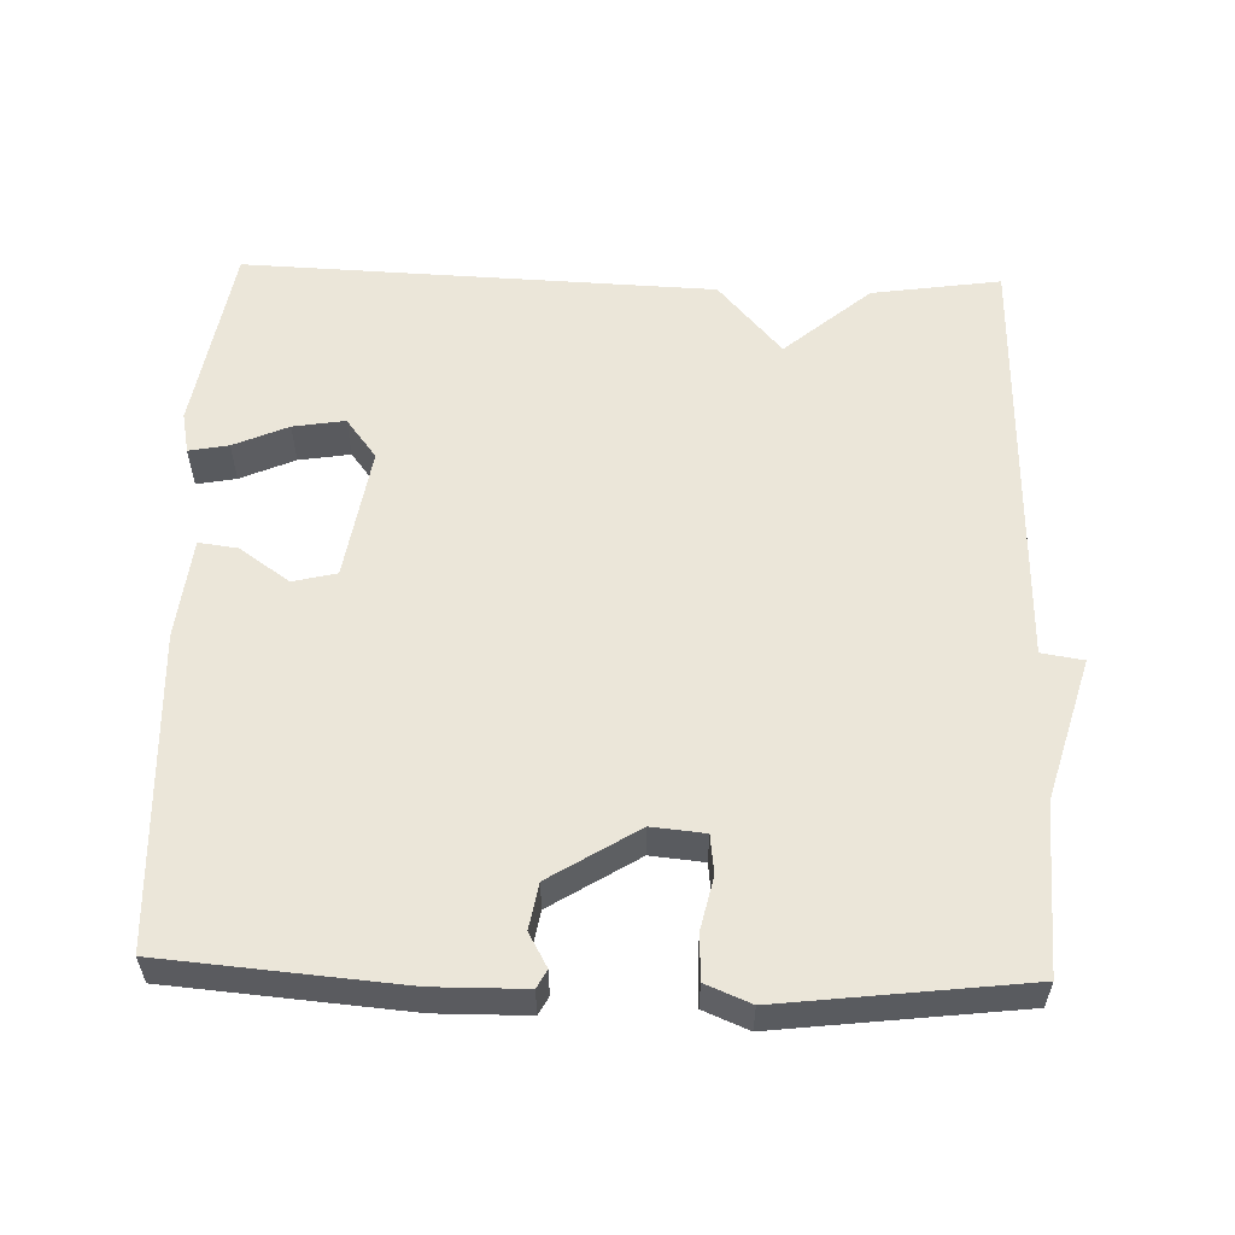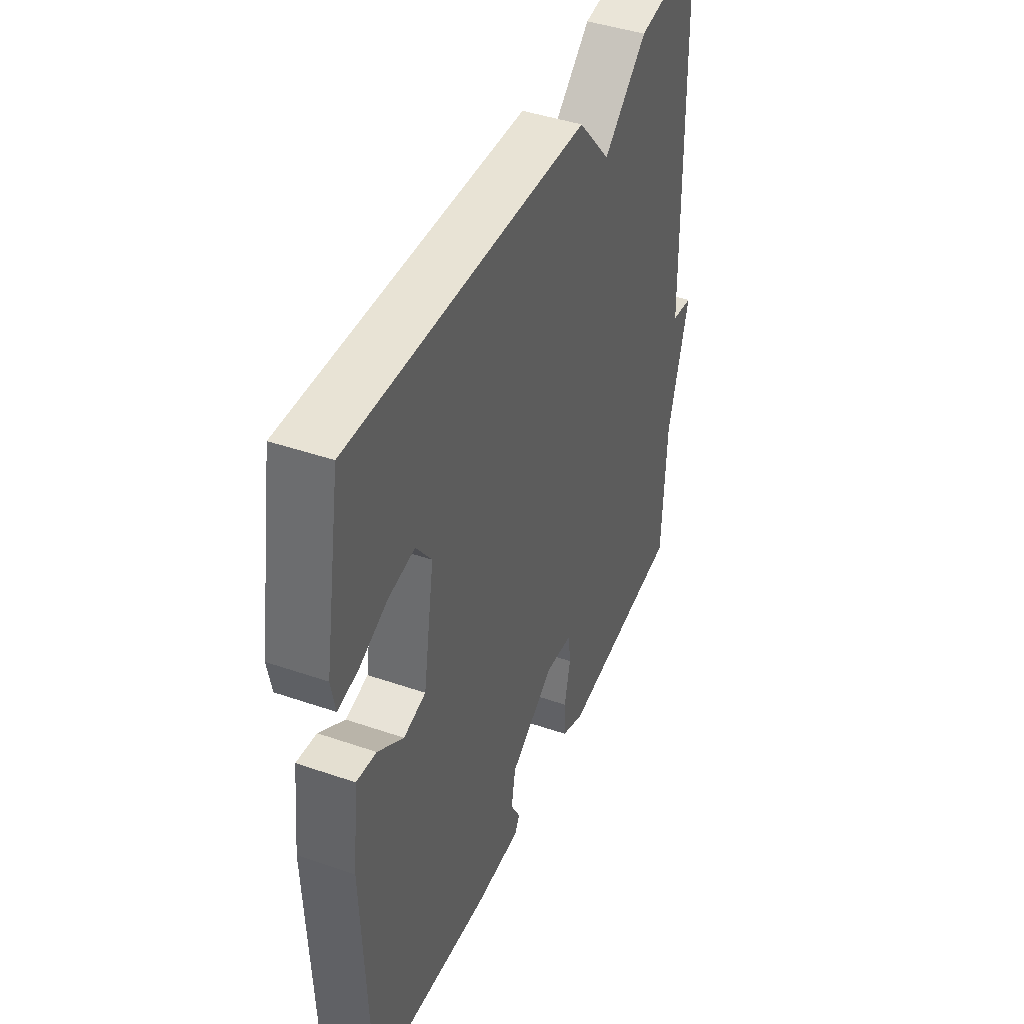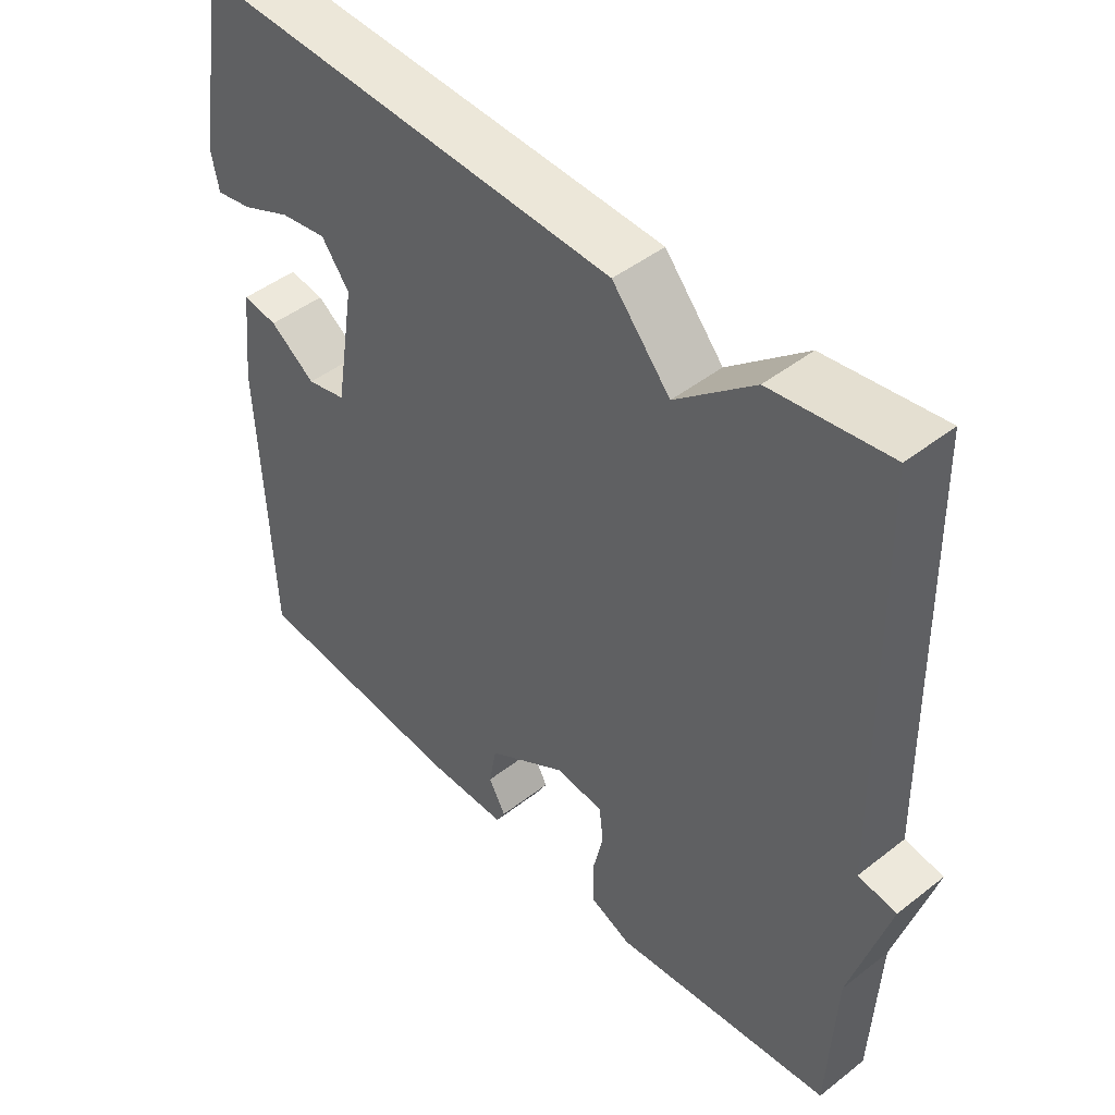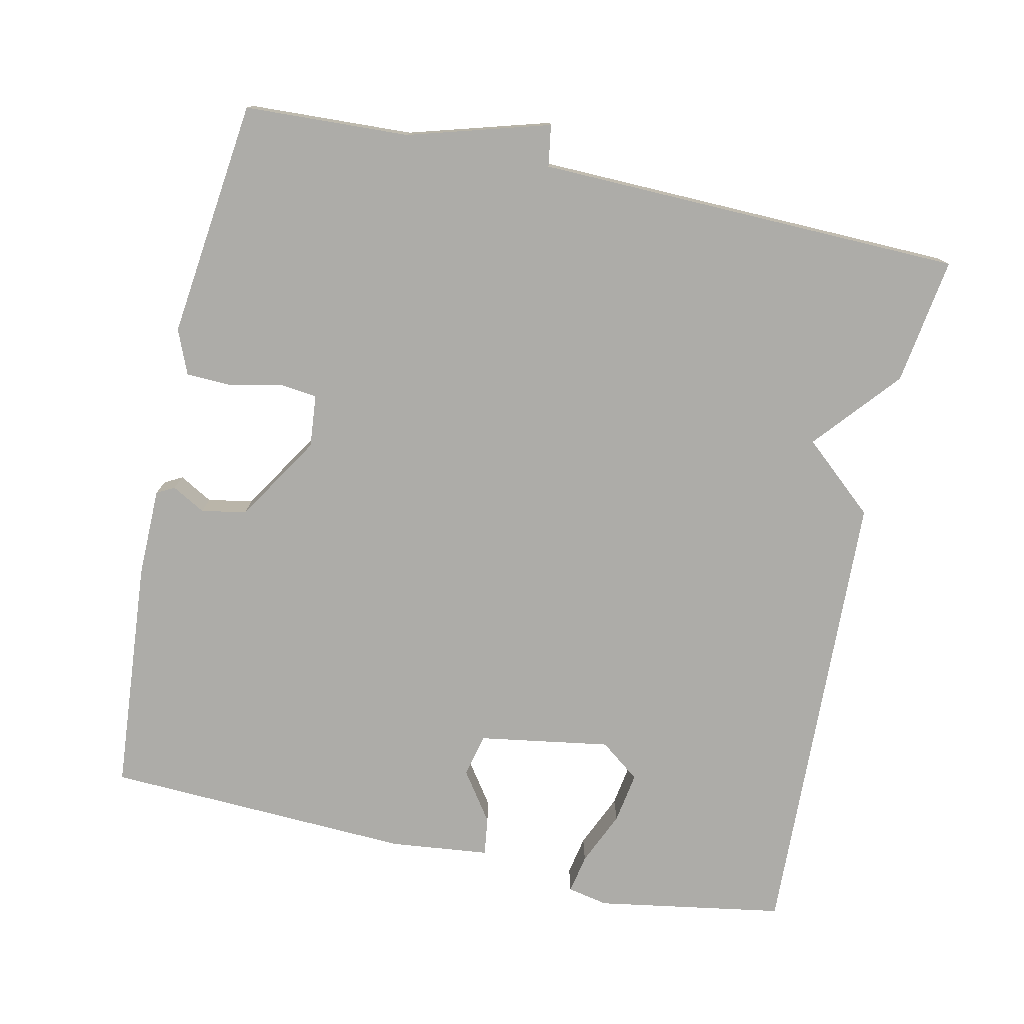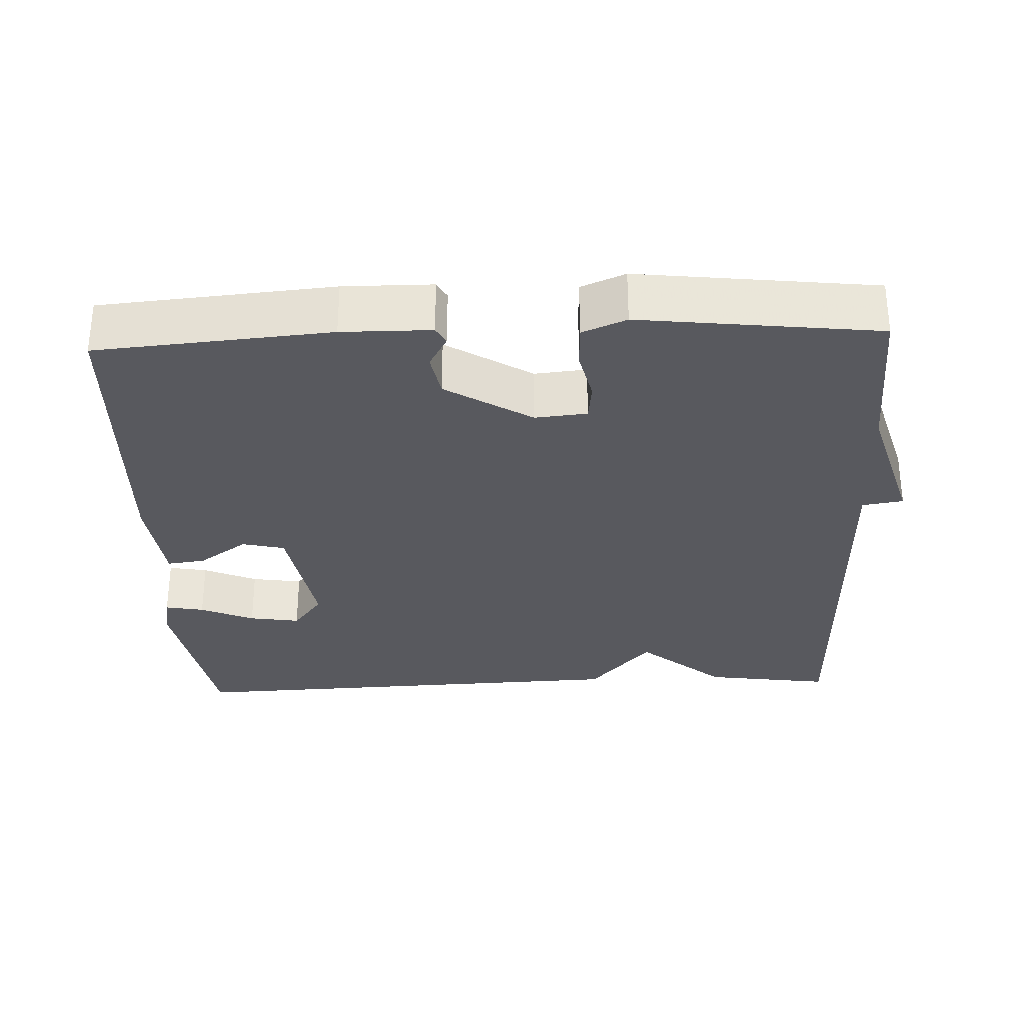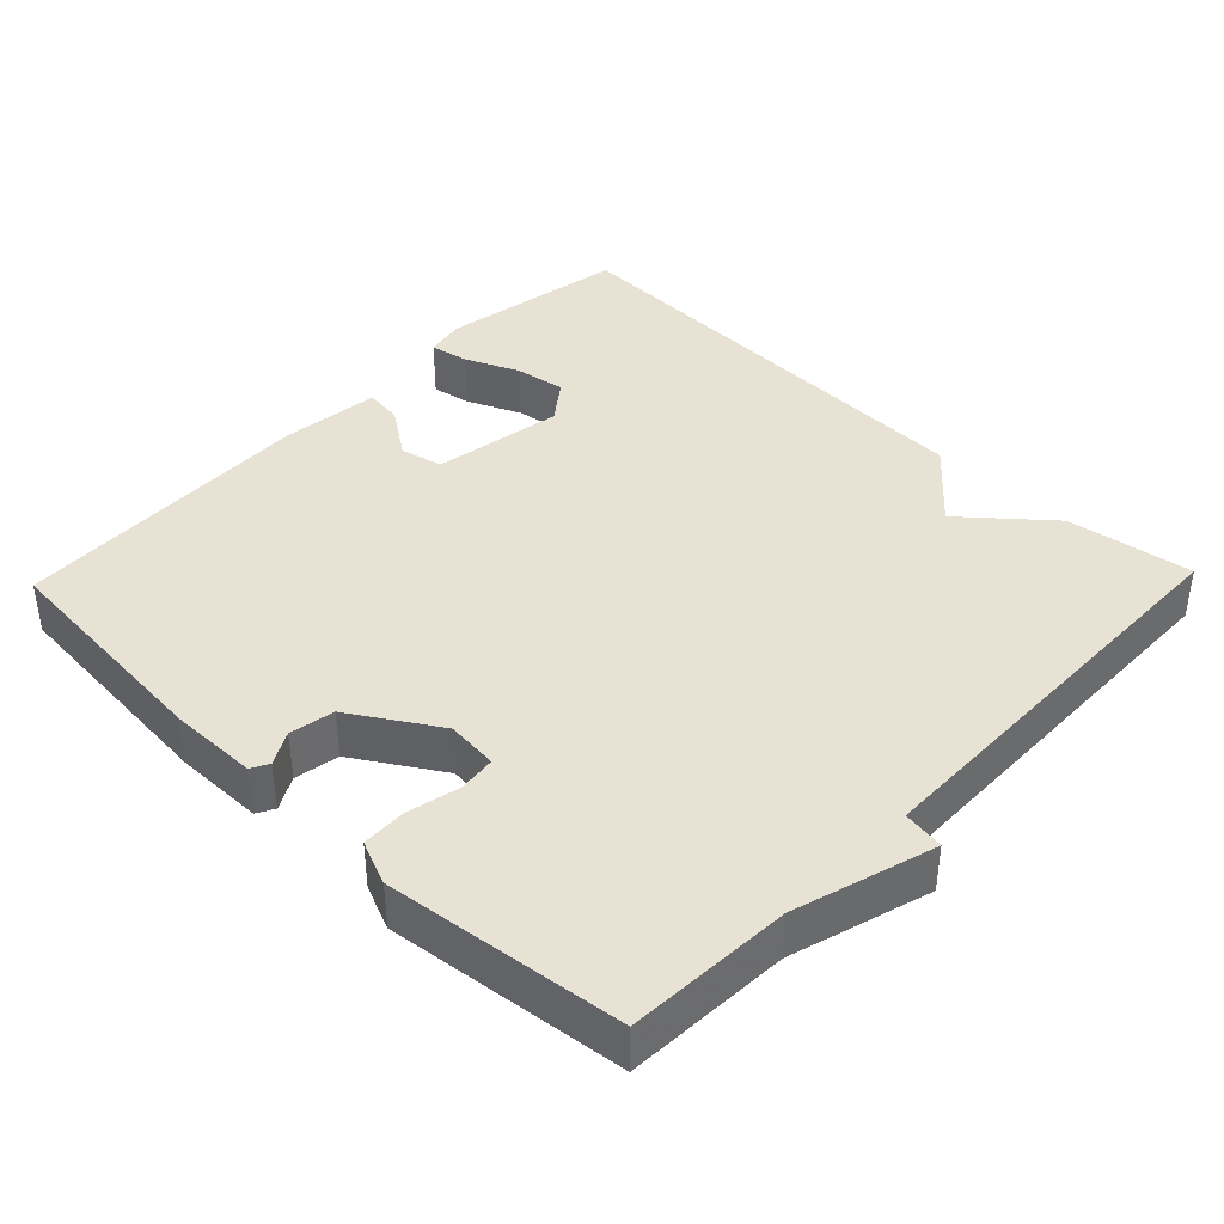
<metadata>
{"format":"obj","ext":"obj","renderer":"f3d","projection":"perspective","resolution":1024,"background":"white","views":[{"elev":56.7,"azim":-178.3,"up":"+Y"},{"elev":43.0,"azim":112.3,"up":"+Z"},{"elev":46.0,"azim":-131.8,"up":"+Z"},{"elev":-76.7,"azim":-102.4,"up":"+Y"},{"elev":-30.4,"azim":-177.6,"up":"+Y"},{"elev":39.8,"azim":-136.1,"up":"+Y"}]}
</metadata>
<code>
v -0.5 0.07 0.5
v -0.328 0.07 0.475
v -0.213 0.07 0.377
v -0.128 0.07 0.475
v 0.5 0.07 0.5
v 0.543 0.07 0.246
v 0.532 0.07 0.191
v 0.479 0.07 0.201
v 0.406 0.07 0.233
v 0.337 0.07 0.244
v 0.296 0.07 0.19
v 0.325 0.07 0.012
v 0.383 0.07 -0.002
v 0.45 0.07 0.045
v 0.502 0.07 0.052
v 0.517 0.07 -0.083
v 0.5 0.07 -0.5
v 0.183 0.07 -0.527
v 0.062 0.07 -0.526
v 0.049 0.07 -0.502
v 0.074 0.07 -0.457
v 0.063 0.07 -0.396
v -0.054 0.07 -0.323
v -0.125 0.07 -0.33
v -0.131 0.07 -0.382
v -0.115 0.07 -0.452
v -0.117 0.07 -0.513
v -0.177 0.07 -0.538
v -0.5 0.07 -0.5
v -0.511 0.07 -0.277
v -0.567 0.07 -0.086
v -0.511 0.07 -0.077
v -0.5 0 0.5
v -0.328 0 0.475
v -0.213 0 0.377
v -0.128 0 0.475
v 0.5 0 0.5
v 0.543 0 0.246
v 0.532 0 0.191
v 0.479 0 0.201
v 0.406 0 0.233
v 0.337 0 0.244
v 0.296 0 0.19
v 0.325 0 0.012
v 0.383 0 -0.002
v 0.45 0 0.045
v 0.502 0 0.052
v 0.517 0 -0.083
v 0.5 0 -0.5
v 0.183 0 -0.527
v 0.062 0 -0.526
v 0.049 0 -0.502
v 0.074 0 -0.457
v 0.063 0 -0.396
v -0.054 0 -0.323
v -0.125 0 -0.33
v -0.131 0 -0.382
v -0.115 0 -0.452
v -0.117 0 -0.513
v -0.177 0 -0.538
v -0.5 0 -0.5
v -0.511 0 -0.277
v -0.567 0 -0.086
v -0.511 0 -0.077
f 30 31 32
f 32 1 2
f 30 32 2
f 29 30 2
f 28 29 2
f 27 28 2
f 26 27 2
f 25 26 2
f 24 25 2 3
f 3 4 5
f 24 3 5
f 23 24 5
f 19 20 21
f 18 19 21
f 17 18 21
f 16 17 21
f 15 16 21
f 14 15 21
f 13 14 21
f 12 13 21 22
f 11 12 22 23
f 7 8 9
f 6 7 9
f 5 6 9
f 5 9 10
f 11 23 5
f 5 10 11
f 64 63 62
f 34 33 64
f 34 64 62
f 34 62 61
f 34 61 60
f 34 60 59
f 34 59 58
f 34 58 57
f 35 34 57 56
f 37 36 35
f 37 35 56
f 37 56 55
f 53 52 51
f 53 51 50
f 53 50 49
f 53 49 48
f 53 48 47
f 53 47 46
f 53 46 45
f 54 53 45 44
f 55 54 44 43
f 41 40 39
f 41 39 38
f 41 38 37
f 42 41 37
f 37 55 43
f 43 42 37
f 1 33 34 2
f 2 34 35 3
f 3 35 36 4
f 4 36 37 5
f 5 37 38 6
f 6 38 39 7
f 7 39 40 8
f 8 40 41 9
f 9 41 42 10
f 10 42 43 11
f 11 43 44 12
f 12 44 45 13
f 13 45 46 14
f 14 46 47 15
f 15 47 48 16
f 16 48 49 17
f 17 49 50 18
f 18 50 51 19
f 19 51 52 20
f 20 52 53 21
f 21 53 54 22
f 22 54 55 23
f 23 55 56 24
f 24 56 57 25
f 25 57 58 26
f 26 58 59 27
f 27 59 60 28
f 28 60 61 29
f 29 61 62 30
f 30 62 63 31
f 31 63 64 32
f 32 64 33 1

</code>
